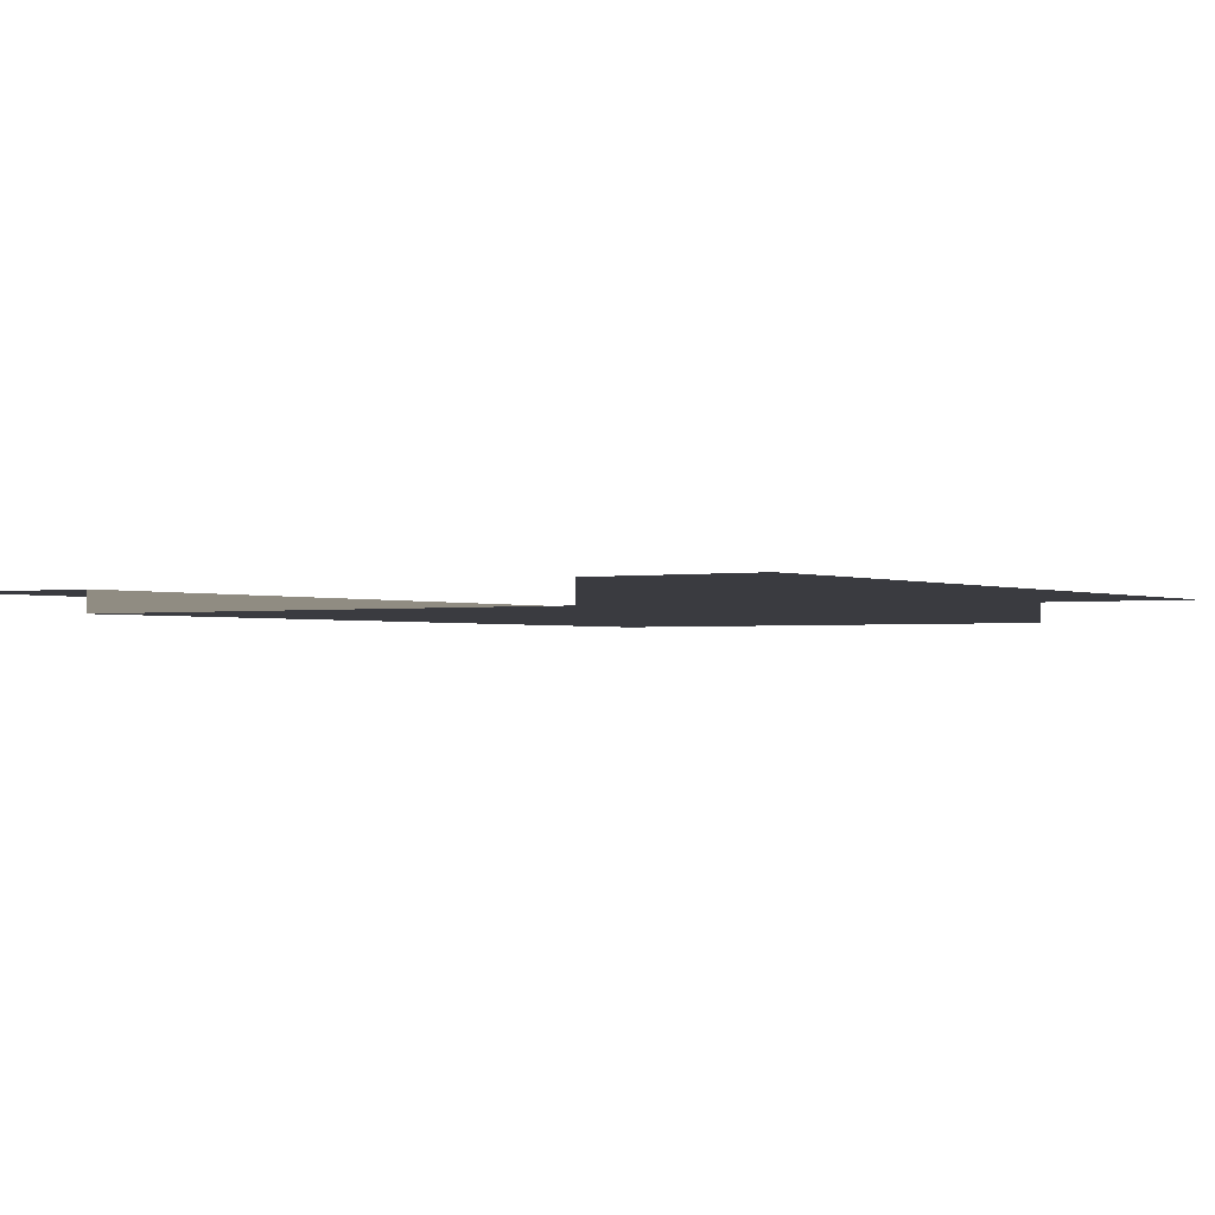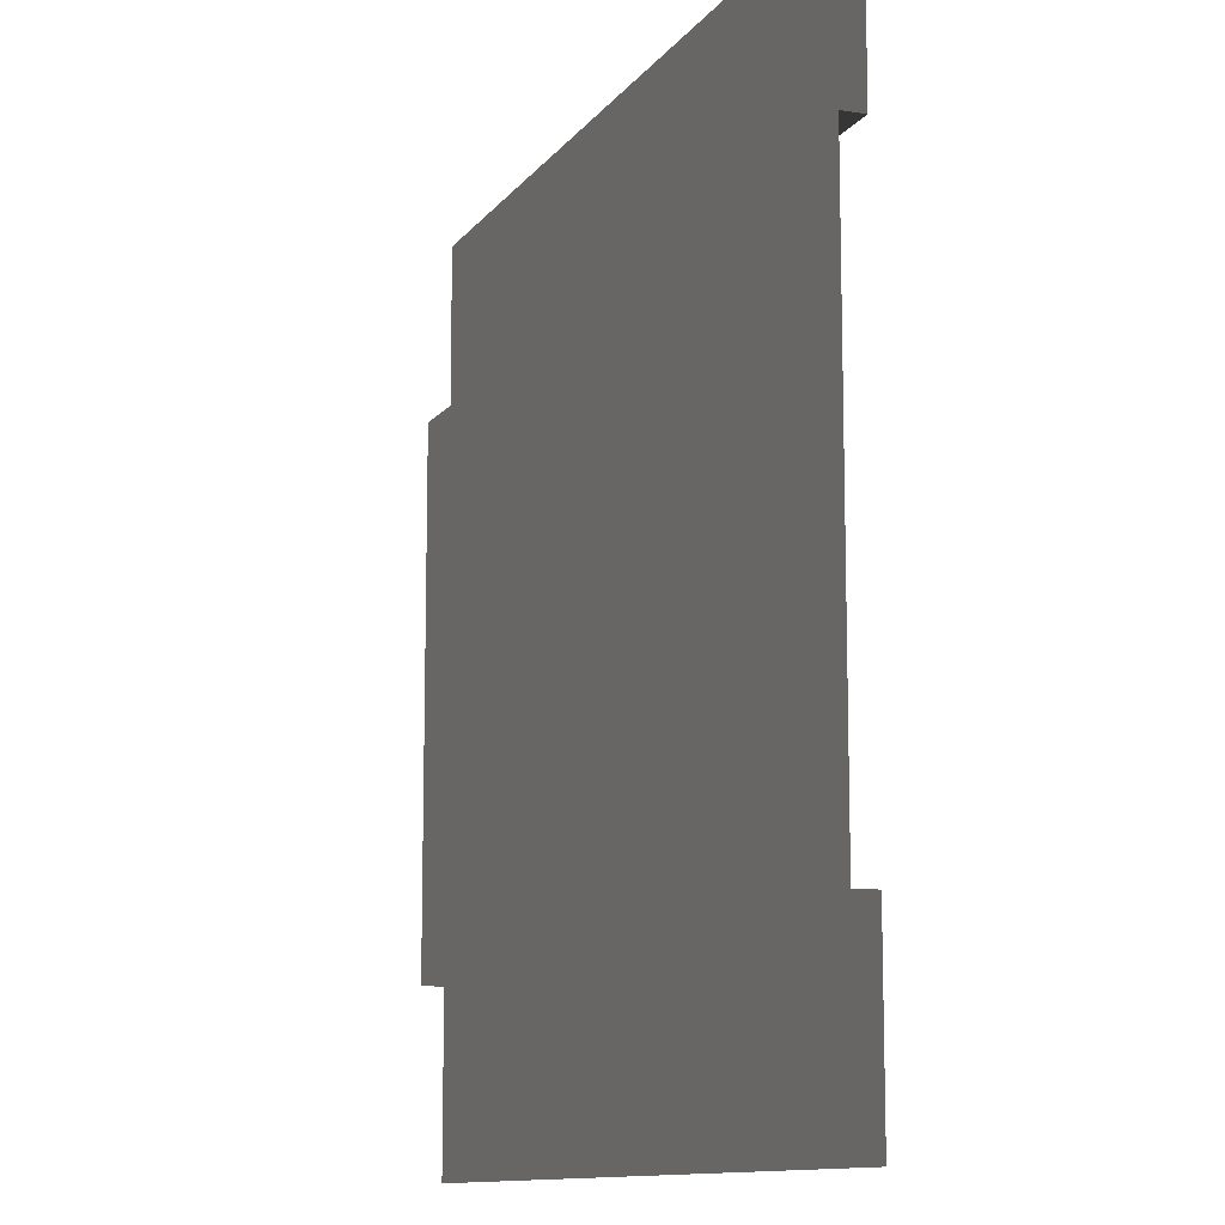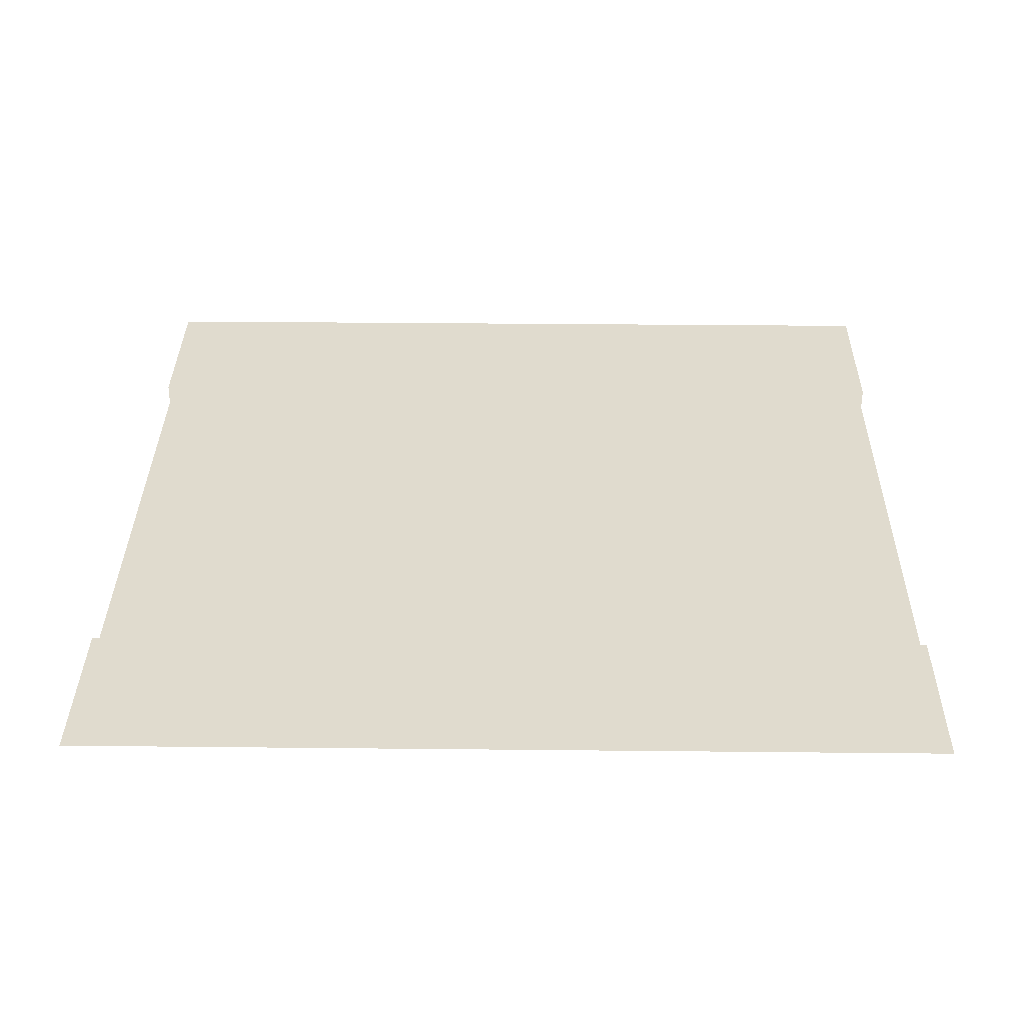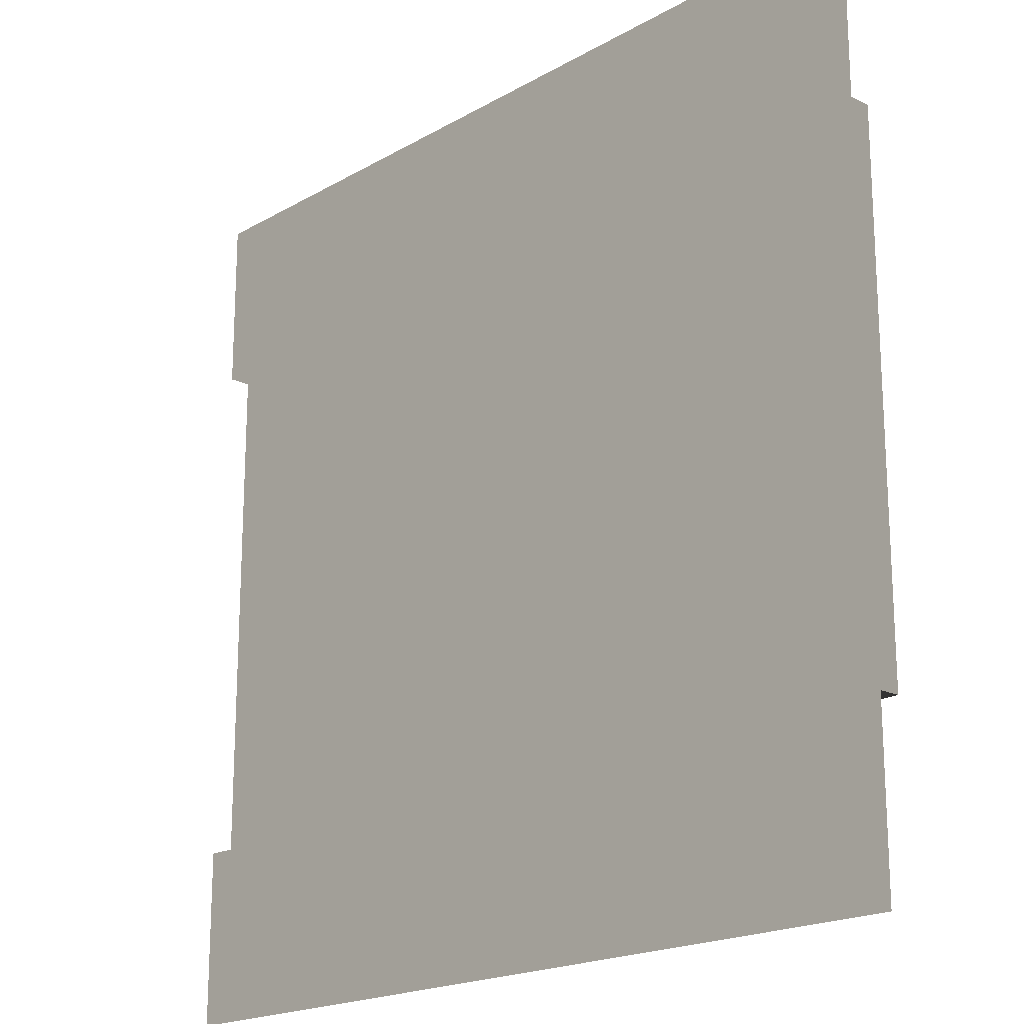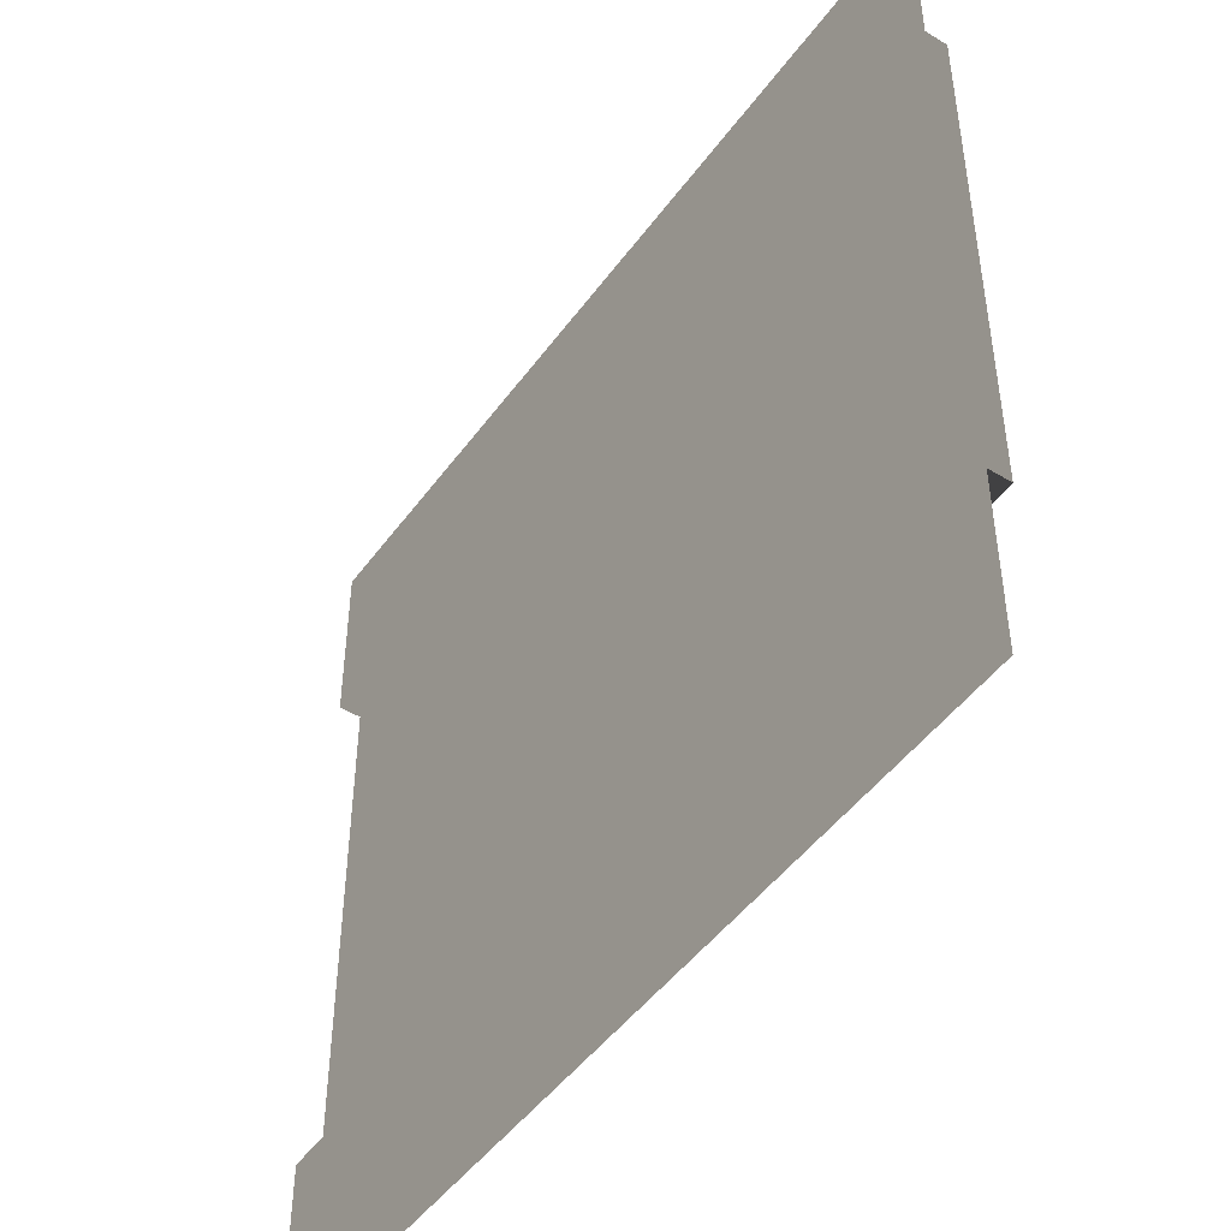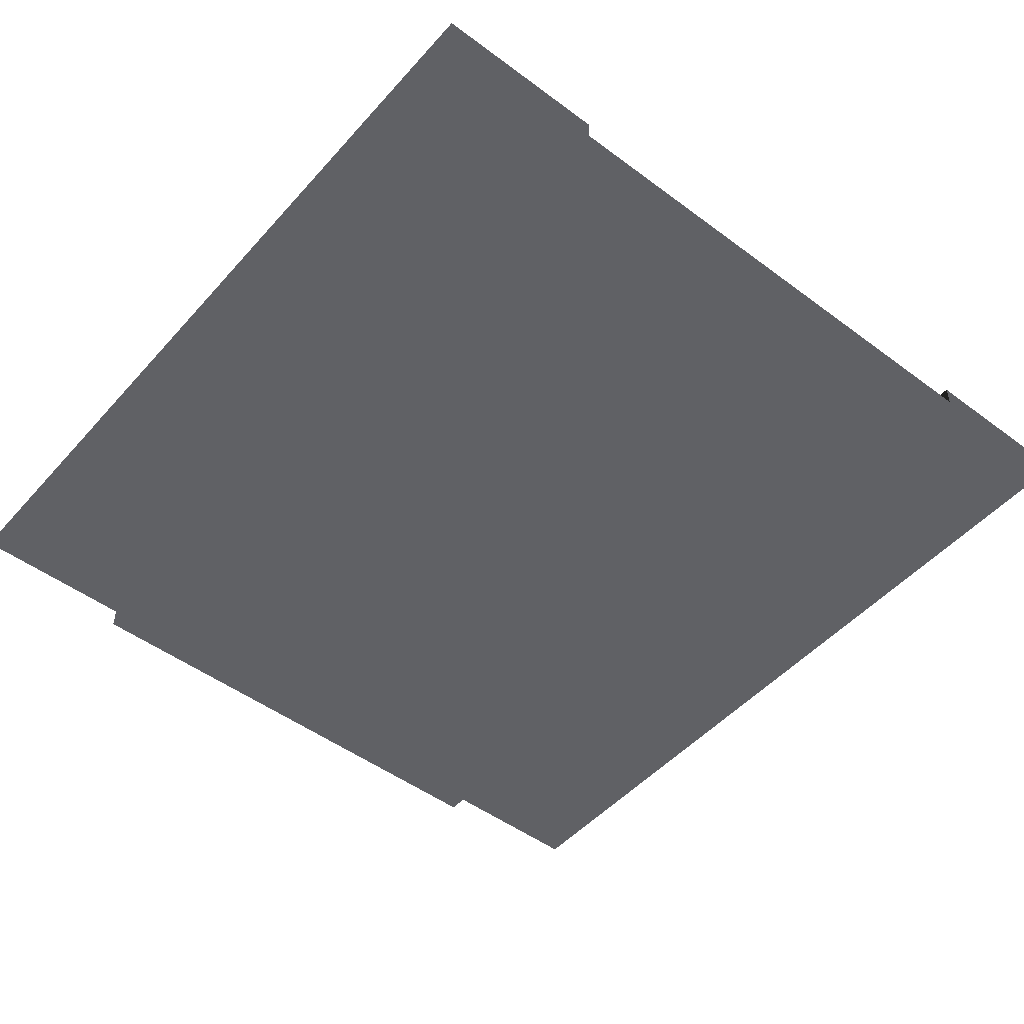
<metadata>
{"format":"obj","ext":"obj","renderer":"f3d","projection":"perspective","resolution":1024,"background":"white","views":[{"elev":-1.4,"azim":-56.3,"up":"+Y"},{"elev":-11.4,"azim":68.2,"up":"+Z"},{"elev":33.5,"azim":0.8,"up":"+Y"},{"elev":-19.2,"azim":-133.0,"up":"+Z"},{"elev":-47.6,"azim":-124.3,"up":"+Z"},{"elev":-49.0,"azim":-129.6,"up":"+Y"}]}
</metadata>
<code>
v 10 0 10
v 10 0 6
v 10 -0.5 6
v 10 -0.5 -6
v 10 0 -6
v 10 0 -10
v -10 0 -10
v -10 0 -6
v -10 -0.5 -6
v -10 -0.5 6
v -10 0 6
v -10 0 10
f 1 2 11 12
f 2 3 10 11
f 4 5 8 9
f 5 6 7 8
f 3 4 9 10

</code>
